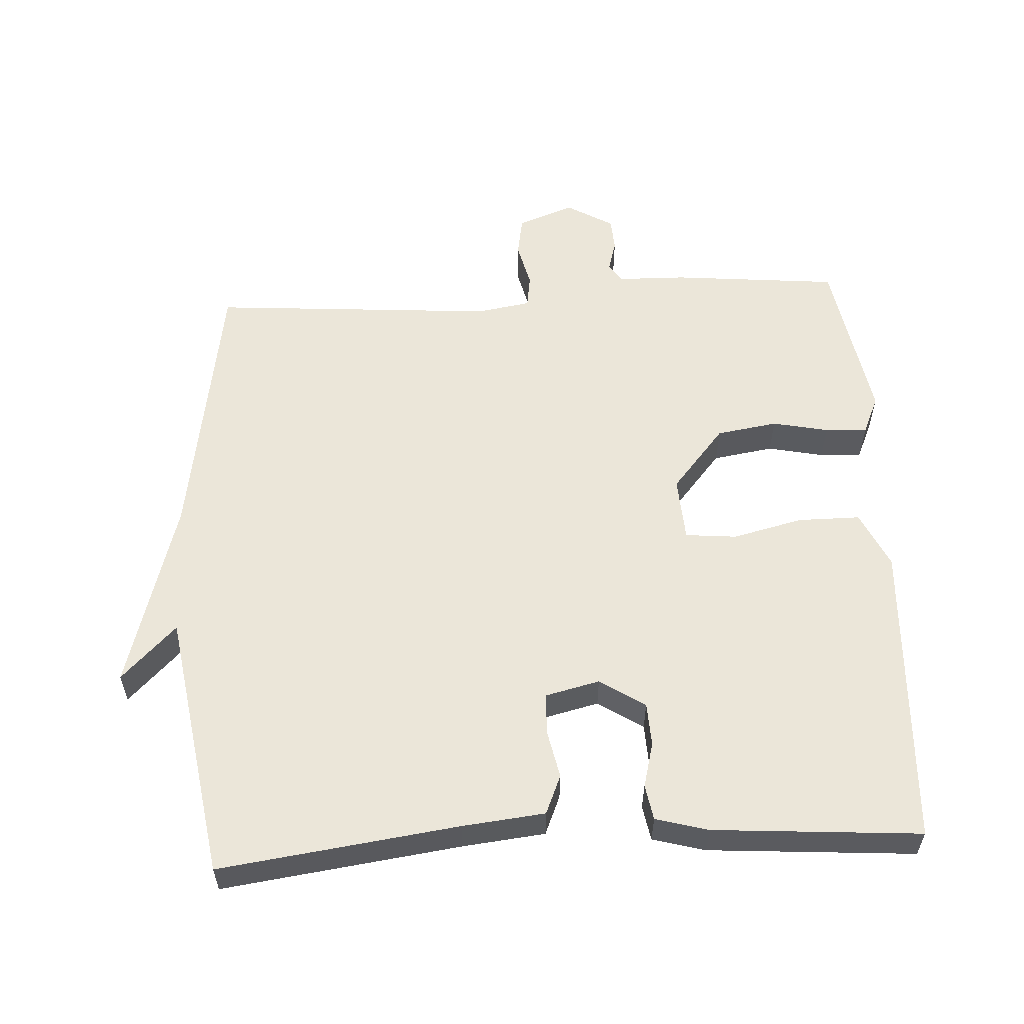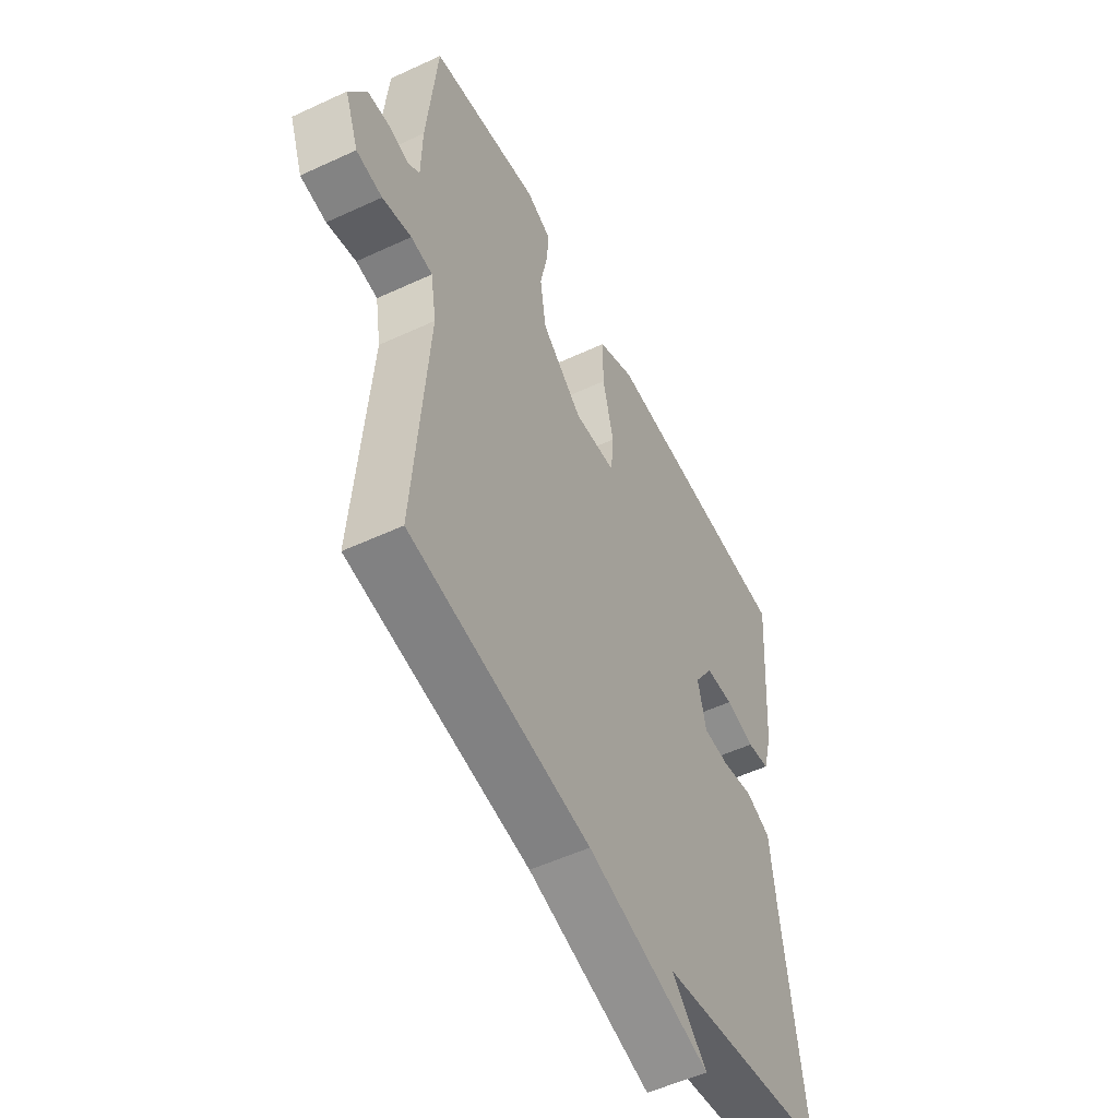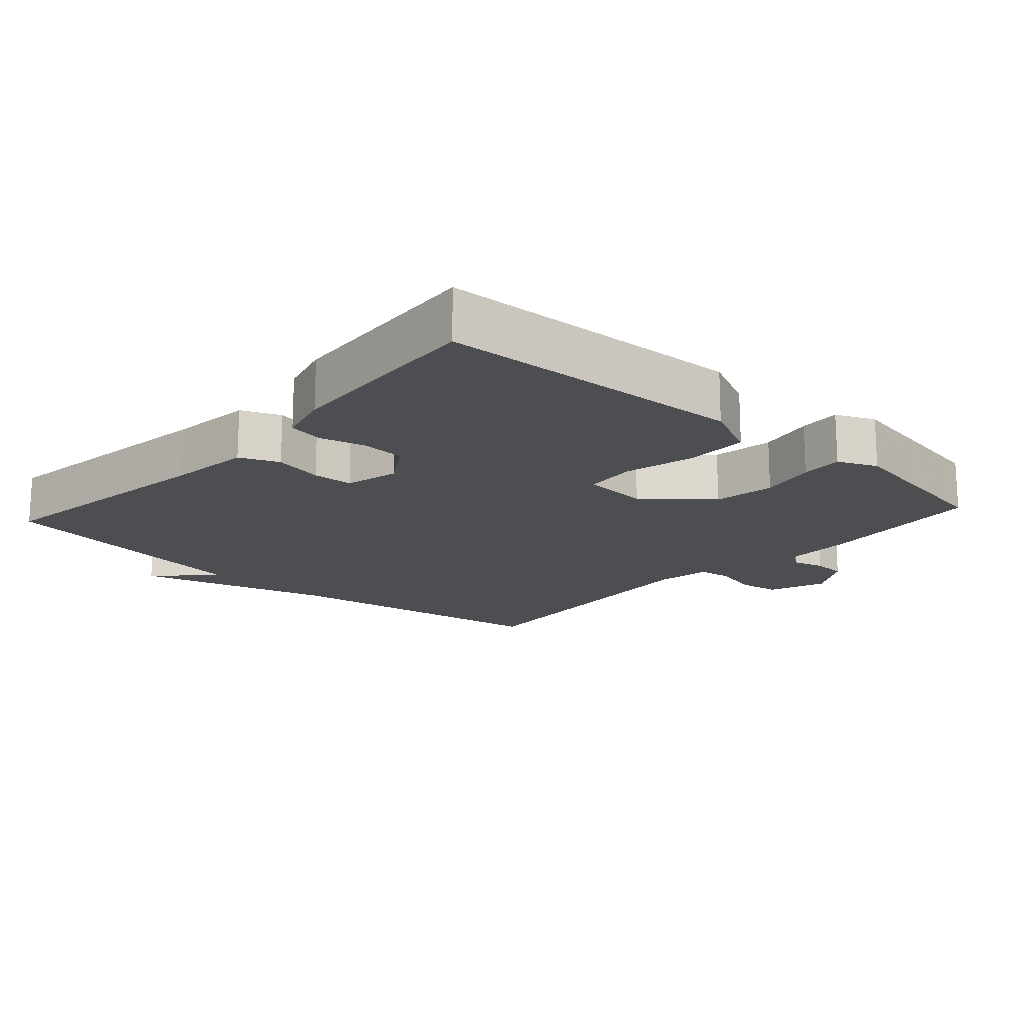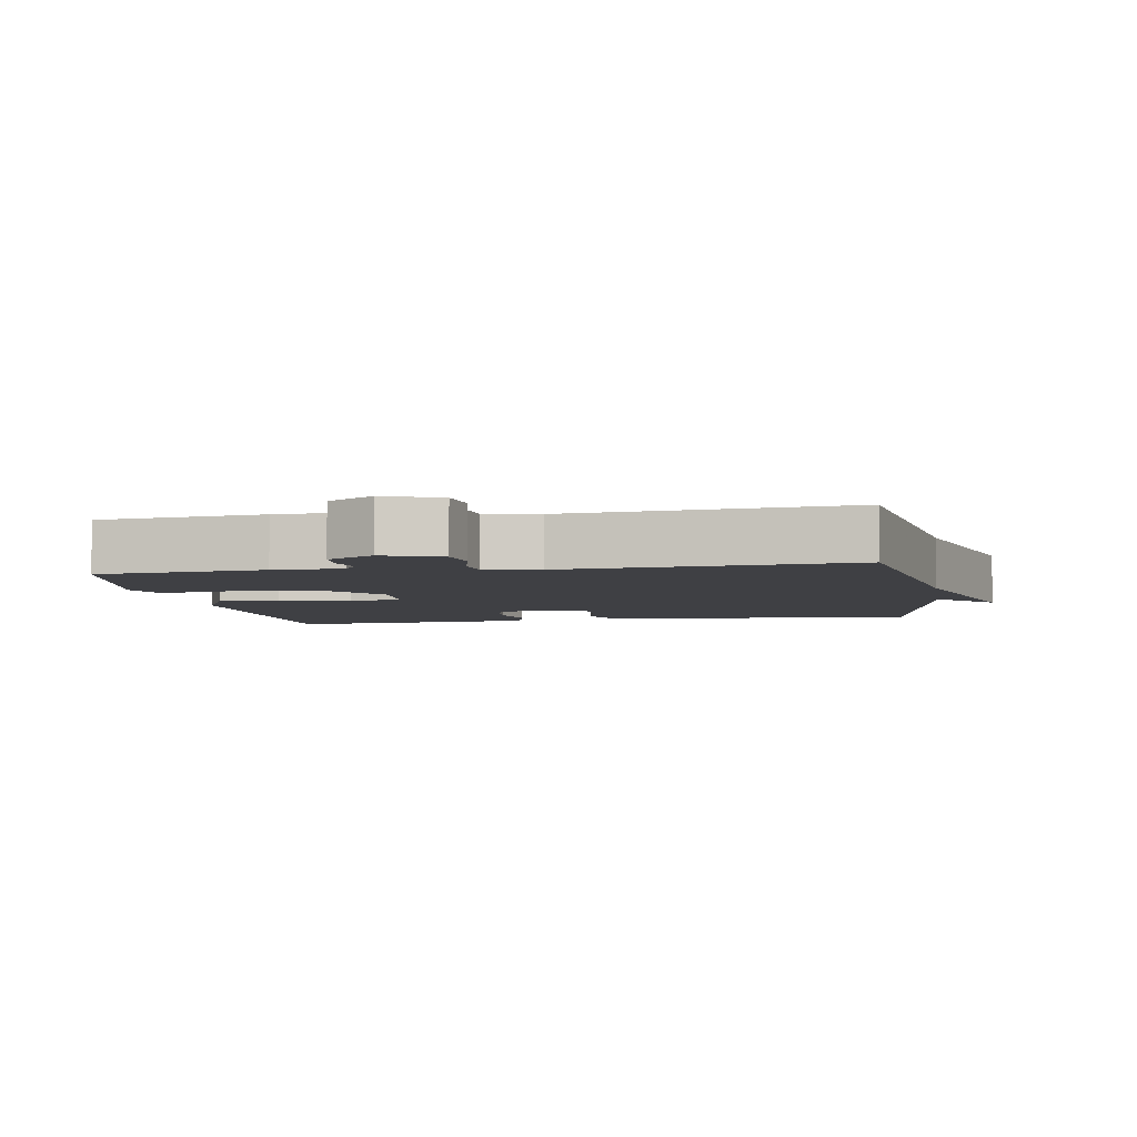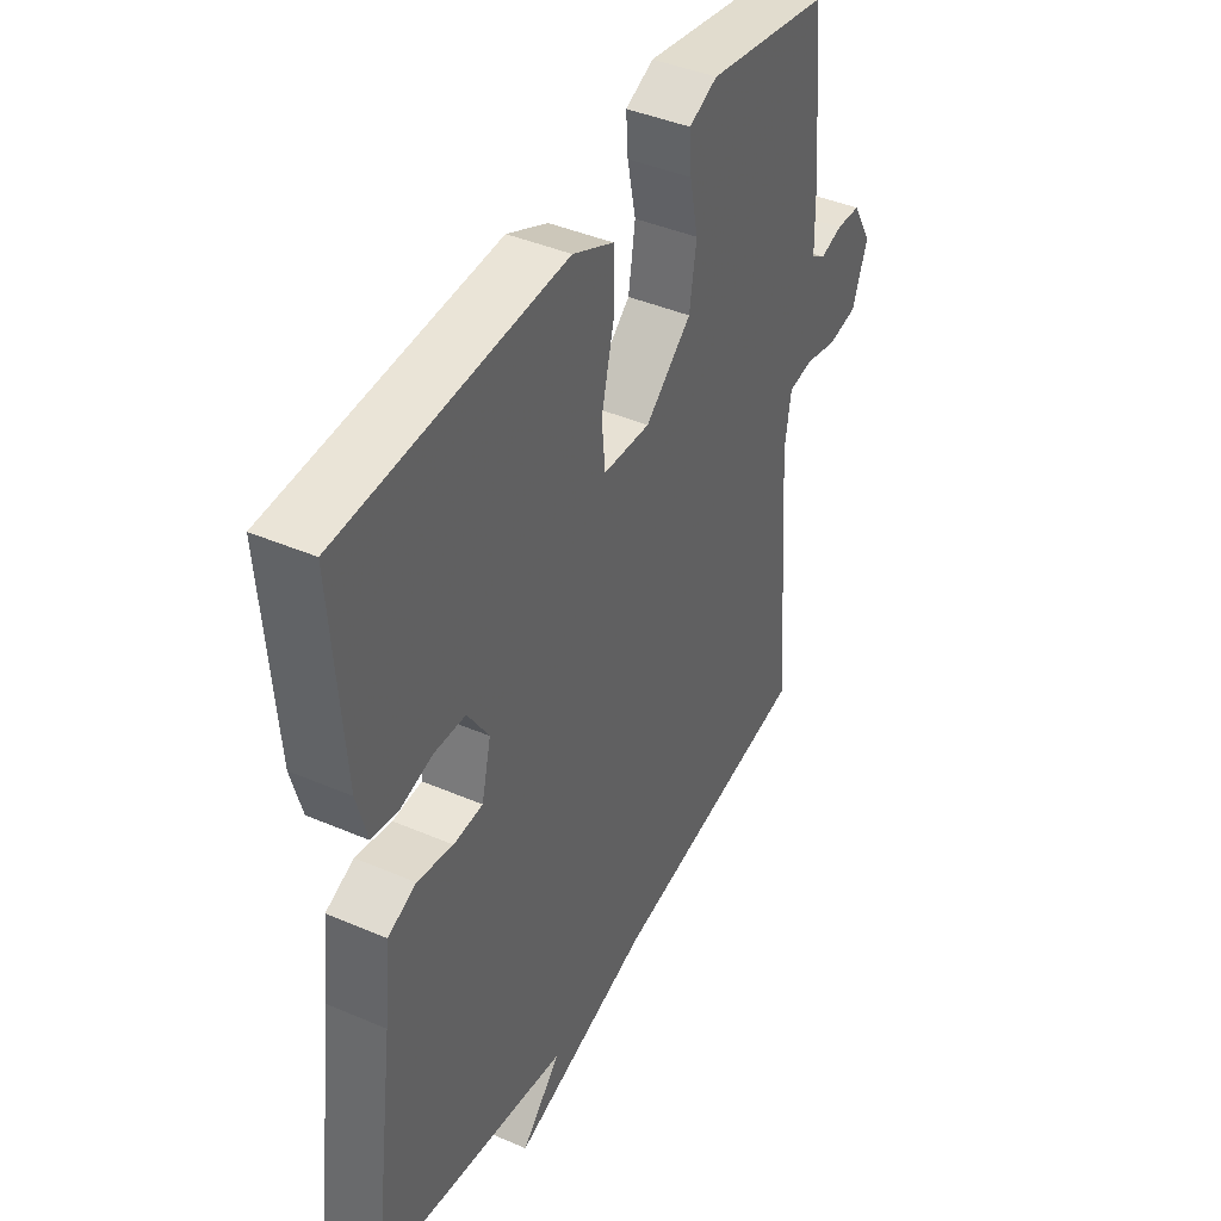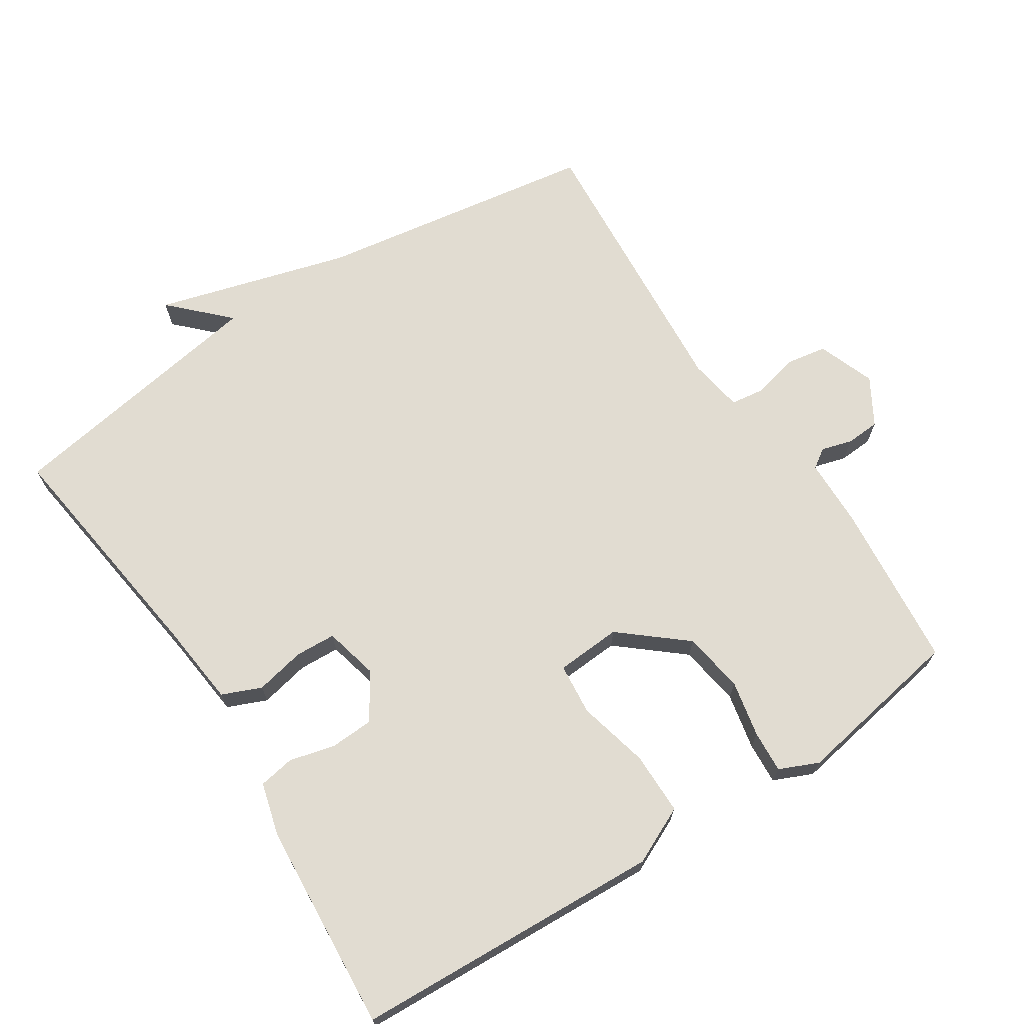
<metadata>
{"format":"obj","ext":"obj","renderer":"f3d","projection":"perspective","resolution":1024,"background":"white","views":[{"elev":57.0,"azim":-93.1,"up":"+Y"},{"elev":-53.0,"azim":116.5,"up":"+Z"},{"elev":-17.1,"azim":-42.1,"up":"+Y"},{"elev":-5.1,"azim":99.6,"up":"+Y"},{"elev":42.1,"azim":-62.7,"up":"+Z"},{"elev":69.1,"azim":-33.0,"up":"+Y"}]}
</metadata>
<code>
v -0.5 0.07 0.5
v -0.051 0.07 0.522
v 0.032 0.07 0.483
v 0.032 0.07 0.392
v 0.007 0.07 0.289
v 0.014 0.07 0.214
v 0.109 0.07 0.208
v 0.202 0.07 0.286
v 0.216 0.07 0.375
v 0.199 0.07 0.457
v 0.195 0.07 0.518
v 0.252 0.07 0.543
v 0.5 0.07 0.5
v 0.523 0.07 0.257
v 0.525 0.07 0.157
v 0.553 0.07 0.138
v 0.598 0.07 0.151
v 0.647 0.07 0.148
v 0.687 0.07 0.08
v 0.656 0.07 -0.003
v 0.597 0.07 -0.013
v 0.531 0.07 0.003
v 0.482 0.07 -0.004
v 0.469 0.07 -0.083
v 0.5 0.07 -0.5
v 0.092 0.07 -0.564
v -0.188 0.07 -0.644
v -0.108 0.07 -0.564
v -0.5 0.07 -0.5
v -0.453 0.07 -0.151
v -0.44 0.07 -0.031
v -0.383 0.07 -0.007
v -0.311 0.07 -0.022
v -0.252 0.07 -0.019
v -0.233 0.07 0.06
v -0.276 0.07 0.126
v -0.339 0.07 0.129
v -0.405 0.07 0.112
v -0.457 0.07 0.121
v -0.478 0.07 0.198
v -0.5 0 0.5
v -0.051 0 0.522
v 0.032 0 0.483
v 0.032 0 0.392
v 0.007 0 0.289
v 0.014 0 0.214
v 0.109 0 0.208
v 0.202 0 0.286
v 0.216 0 0.375
v 0.199 0 0.457
v 0.195 0 0.518
v 0.252 0 0.543
v 0.5 0 0.5
v 0.523 0 0.257
v 0.525 0 0.157
v 0.553 0 0.138
v 0.598 0 0.151
v 0.647 0 0.148
v 0.687 0 0.08
v 0.656 0 -0.003
v 0.597 0 -0.013
v 0.531 0 0.003
v 0.482 0 -0.004
v 0.469 0 -0.083
v 0.5 0 -0.5
v 0.092 0 -0.564
v -0.188 0 -0.644
v -0.108 0 -0.564
v -0.5 0 -0.5
v -0.453 0 -0.151
v -0.44 0 -0.031
v -0.383 0 -0.007
v -0.311 0 -0.022
v -0.252 0 -0.019
v -0.233 0 0.06
v -0.276 0 0.126
v -0.339 0 0.129
v -0.405 0 0.112
v -0.457 0 0.121
v -0.478 0 0.198
f 3 4 5
f 2 3 5
f 1 2 5
f 40 1 5
f 39 40 5
f 38 39 5
f 37 38 5
f 36 37 5 6
f 35 36 6 7
f 34 35 7
f 30 31 32 33
f 30 33 34
f 29 30 34
f 28 29 34
f 26 27 28
f 28 34 7
f 26 28 7
f 25 26 7
f 24 25 7
f 20 21 22
f 19 20 22
f 18 19 22
f 17 18 22
f 16 17 22
f 15 16 22 23
f 14 15 23
f 13 14 23
f 12 13 23
f 11 12 23
f 10 11 23
f 9 10 23
f 8 9 23 24
f 7 8 24
f 45 44 43
f 45 43 42
f 45 42 41
f 45 41 80
f 45 80 79
f 45 79 78
f 45 78 77
f 46 45 77 76
f 47 46 76 75
f 47 75 74
f 73 72 71 70
f 74 73 70
f 74 70 69
f 74 69 68
f 68 67 66
f 47 74 68
f 47 68 66
f 47 66 65
f 47 65 64
f 62 61 60
f 62 60 59
f 62 59 58
f 62 58 57
f 62 57 56
f 63 62 56 55
f 63 55 54
f 63 54 53
f 63 53 52
f 63 52 51
f 63 51 50
f 63 50 49
f 64 63 49 48
f 64 48 47
f 1 41 42 2
f 2 42 43 3
f 3 43 44 4
f 4 44 45 5
f 5 45 46 6
f 6 46 47 7
f 7 47 48 8
f 8 48 49 9
f 9 49 50 10
f 10 50 51 11
f 11 51 52 12
f 12 52 53 13
f 13 53 54 14
f 14 54 55 15
f 15 55 56 16
f 16 56 57 17
f 17 57 58 18
f 18 58 59 19
f 19 59 60 20
f 20 60 61 21
f 21 61 62 22
f 22 62 63 23
f 23 63 64 24
f 24 64 65 25
f 25 65 66 26
f 26 66 67 27
f 27 67 68 28
f 28 68 69 29
f 29 69 70 30
f 30 70 71 31
f 31 71 72 32
f 32 72 73 33
f 33 73 74 34
f 34 74 75 35
f 35 75 76 36
f 36 76 77 37
f 37 77 78 38
f 38 78 79 39
f 39 79 80 40
f 40 80 41 1

</code>
